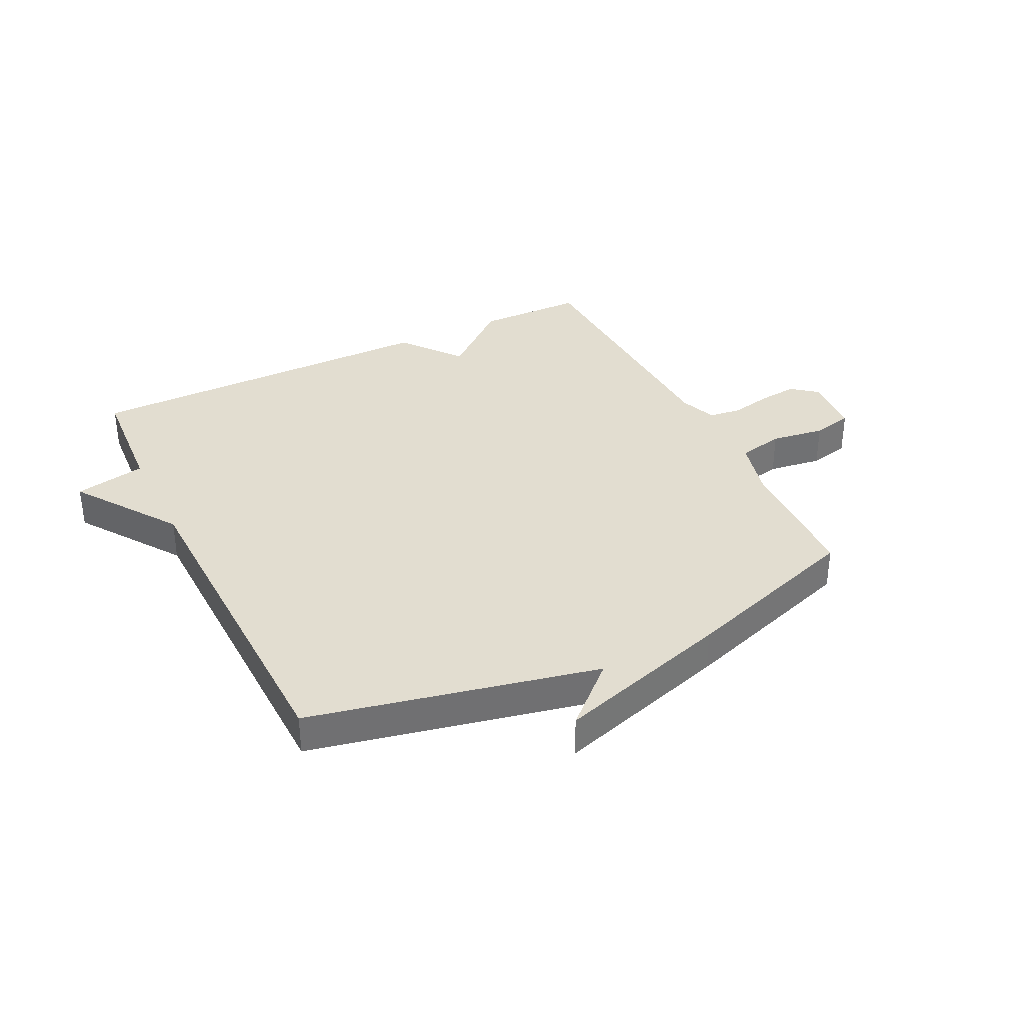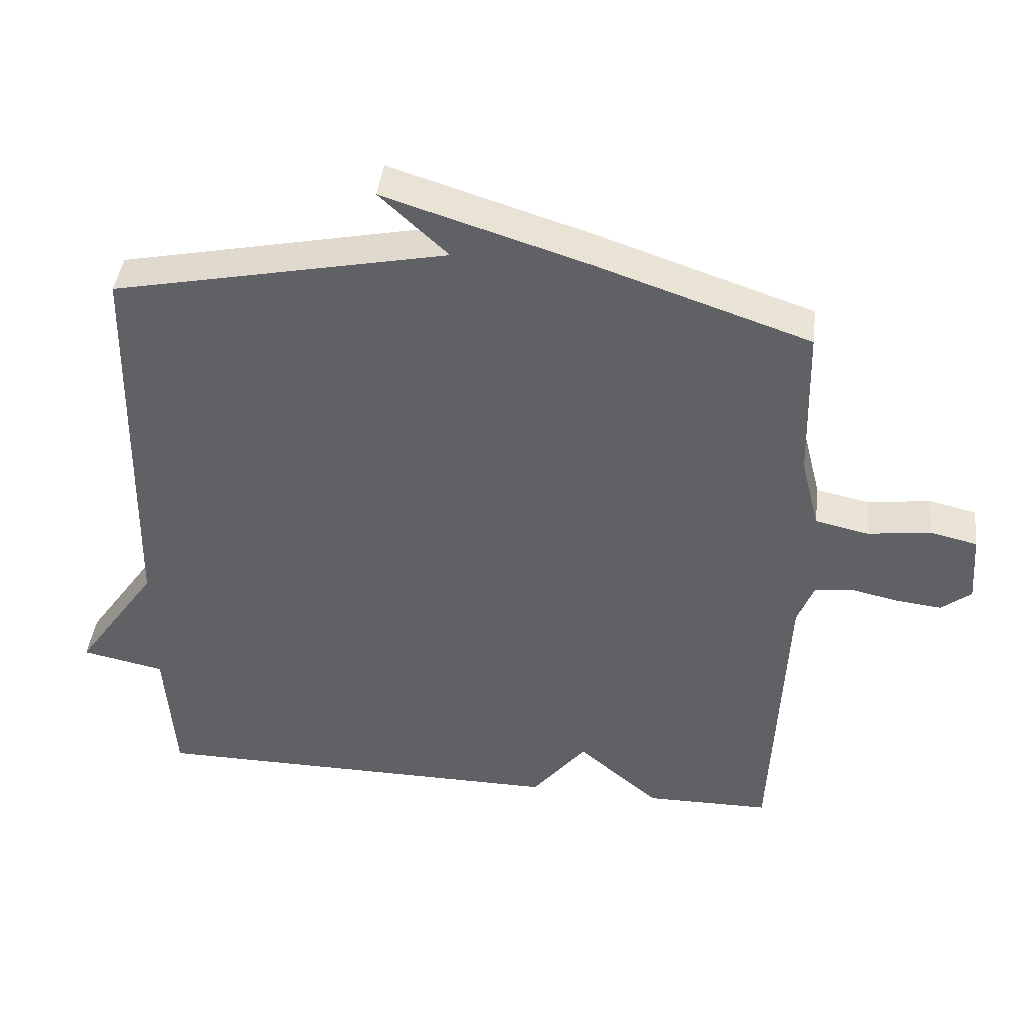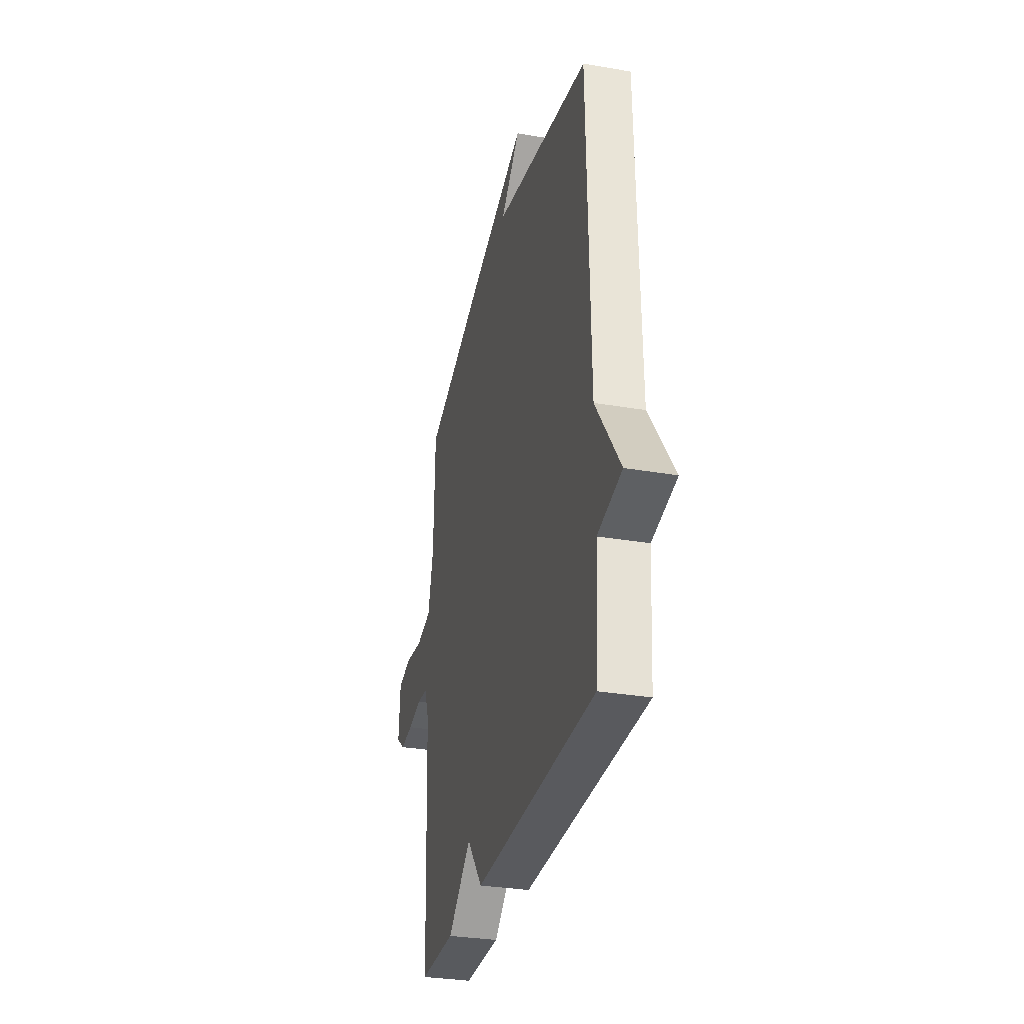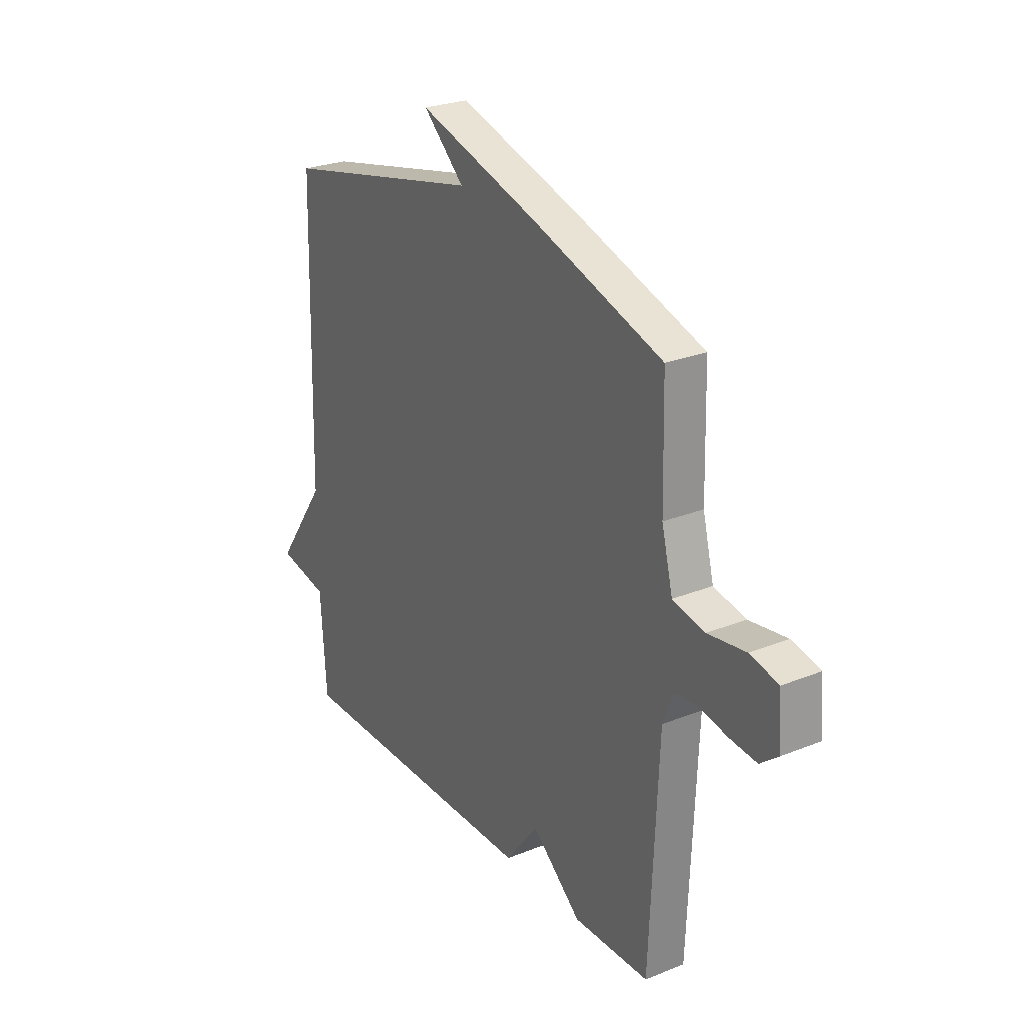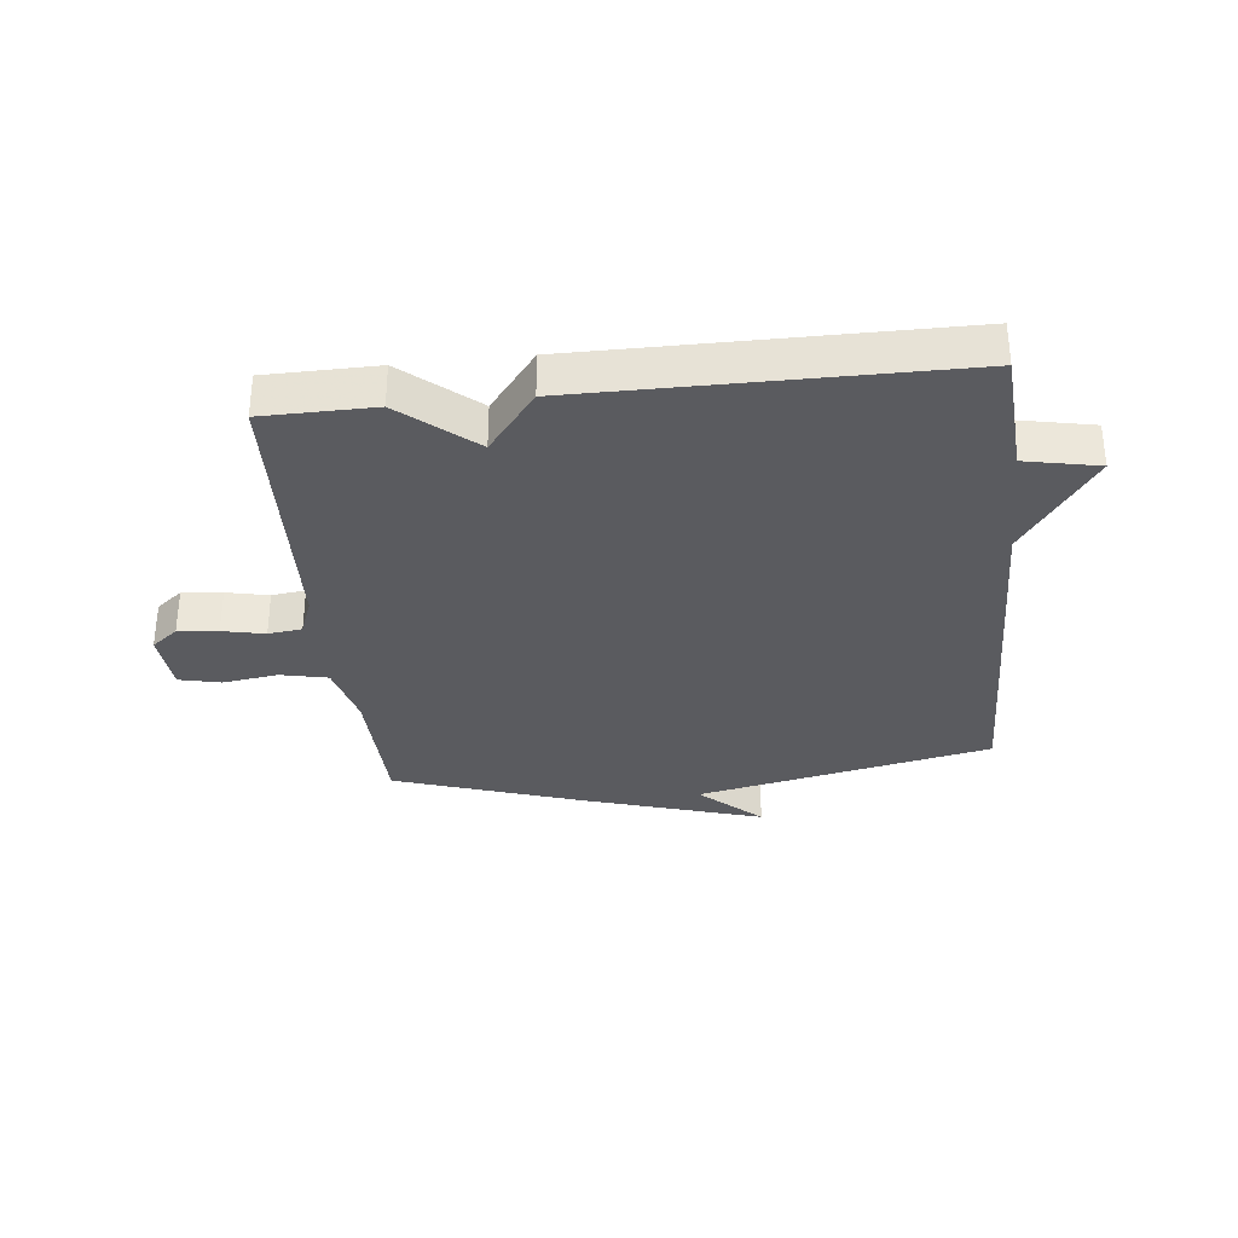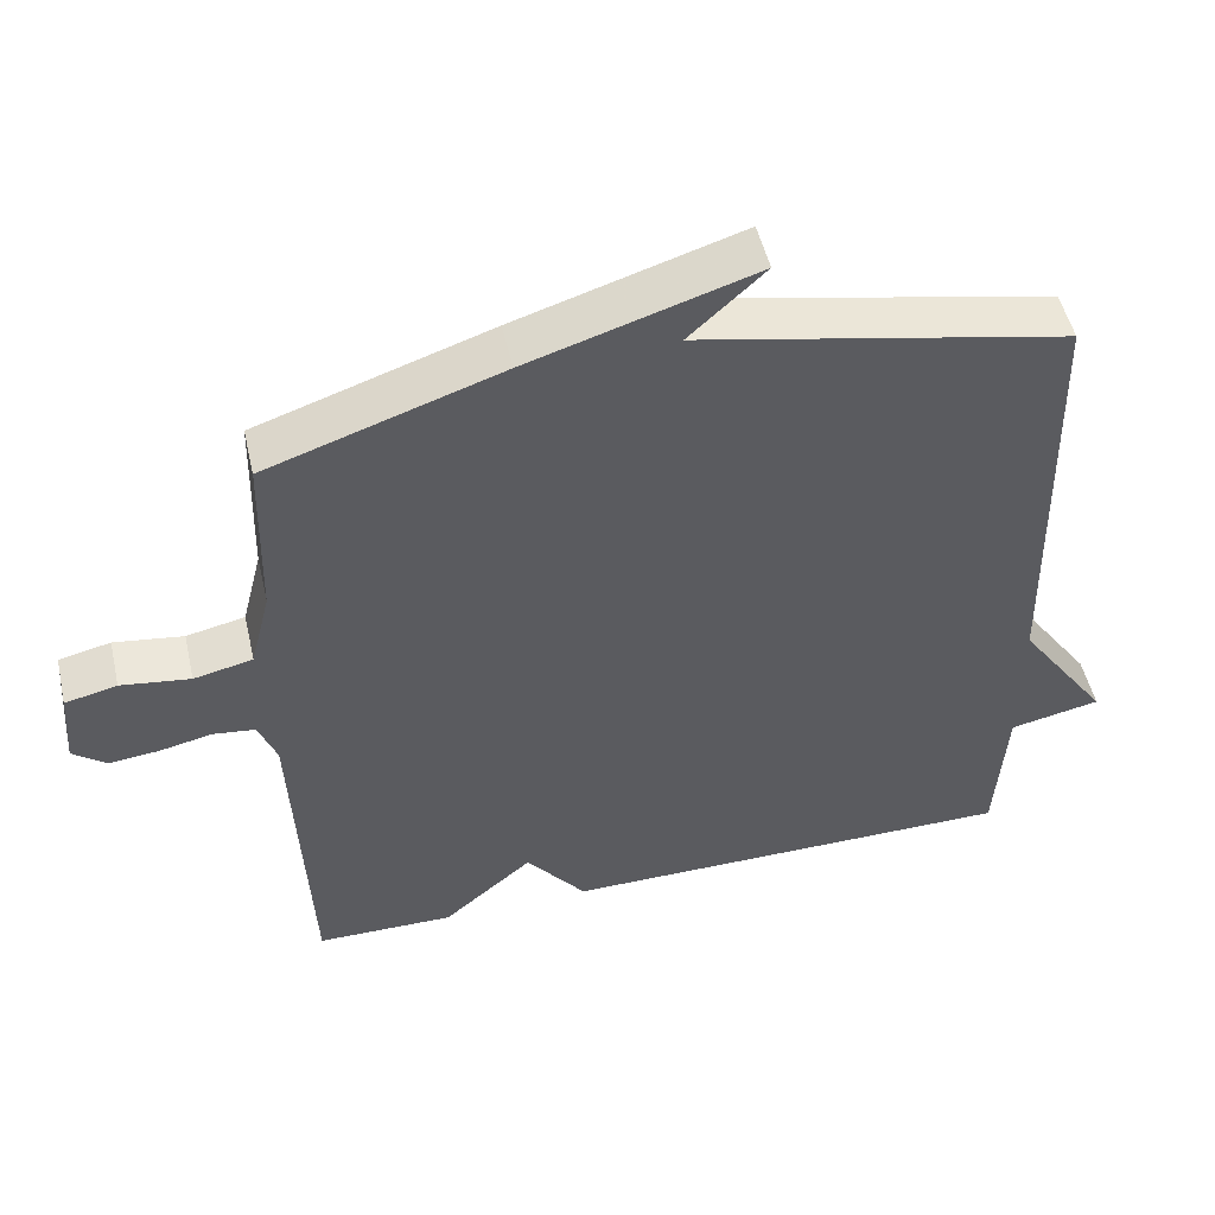
<metadata>
{"format":"obj","ext":"obj","renderer":"f3d","projection":"perspective","resolution":1024,"background":"white","views":[{"elev":35.3,"azim":-26.1,"up":"+Y"},{"elev":42.7,"azim":7.0,"up":"+Z"},{"elev":-31.5,"azim":-103.7,"up":"+Z"},{"elev":25.9,"azim":57.4,"up":"+Z"},{"elev":-32.8,"azim":-173.8,"up":"+Y"},{"elev":50.8,"azim":167.1,"up":"+Z"}]}
</metadata>
<code>
v 0.5 0.07 0.5
v 0.506 0.07 0.27
v 0.533 0.07 0.163
v 0.611 0.07 0.146
v 0.703 0.07 0.159
v 0.772 0.07 0.143
v 0.78 0.07 0.04
v 0.736 0.07 0.005
v 0.67 0.07 0.012
v 0.6 0.07 0.027
v 0.544 0.07 0.02
v 0.52 0.07 -0.043
v 0.5 0.07 -0.5
v 0.316 0.07 -0.502
v 0.196 0.07 -0.4
v 0.116 0.07 -0.502
v -0.5 0.07 -0.5
v -0.514 0.07 -0.292
v -0.636 0.07 -0.267
v -0.514 0.07 -0.092
v -0.5 0.07 0.5
v -0.01 0.07 0.604
v -0.11 0.07 0.697
v 0.19 0.07 0.604
v 0.5 0 0.5
v 0.506 0 0.27
v 0.533 0 0.163
v 0.611 0 0.146
v 0.703 0 0.159
v 0.772 0 0.143
v 0.78 0 0.04
v 0.736 0 0.005
v 0.67 0 0.012
v 0.6 0 0.027
v 0.544 0 0.02
v 0.52 0 -0.043
v 0.5 0 -0.5
v 0.316 0 -0.502
v 0.196 0 -0.4
v 0.116 0 -0.502
v -0.5 0 -0.5
v -0.514 0 -0.292
v -0.636 0 -0.267
v -0.514 0 -0.092
v -0.5 0 0.5
v -0.01 0 0.604
v -0.11 0 0.697
v 0.19 0 0.604
f 24 1 2
f 23 24 2
f 22 23 2
f 22 2 3
f 21 22 3
f 20 21 3
f 20 3 4
f 19 20 4
f 18 19 4
f 17 18 4
f 16 17 4
f 15 16 4
f 12 13 14 15
f 11 12 15
f 11 15 4
f 4 5 6
f 11 4 6
f 10 11 6
f 8 9 10
f 7 8 10
f 6 7 10
f 26 25 48
f 26 48 47
f 26 47 46
f 27 26 46
f 27 46 45
f 27 45 44
f 28 27 44
f 28 44 43
f 28 43 42
f 28 42 41
f 28 41 40
f 28 40 39
f 39 38 37 36
f 39 36 35
f 28 39 35
f 30 29 28
f 30 28 35
f 30 35 34
f 34 33 32
f 34 32 31
f 34 31 30
f 1 25 26 2
f 2 26 27 3
f 3 27 28 4
f 4 28 29 5
f 5 29 30 6
f 6 30 31 7
f 7 31 32 8
f 8 32 33 9
f 9 33 34 10
f 10 34 35 11
f 11 35 36 12
f 12 36 37 13
f 13 37 38 14
f 14 38 39 15
f 15 39 40 16
f 16 40 41 17
f 17 41 42 18
f 18 42 43 19
f 19 43 44 20
f 20 44 45 21
f 21 45 46 22
f 22 46 47 23
f 23 47 48 24
f 24 48 25 1

</code>
